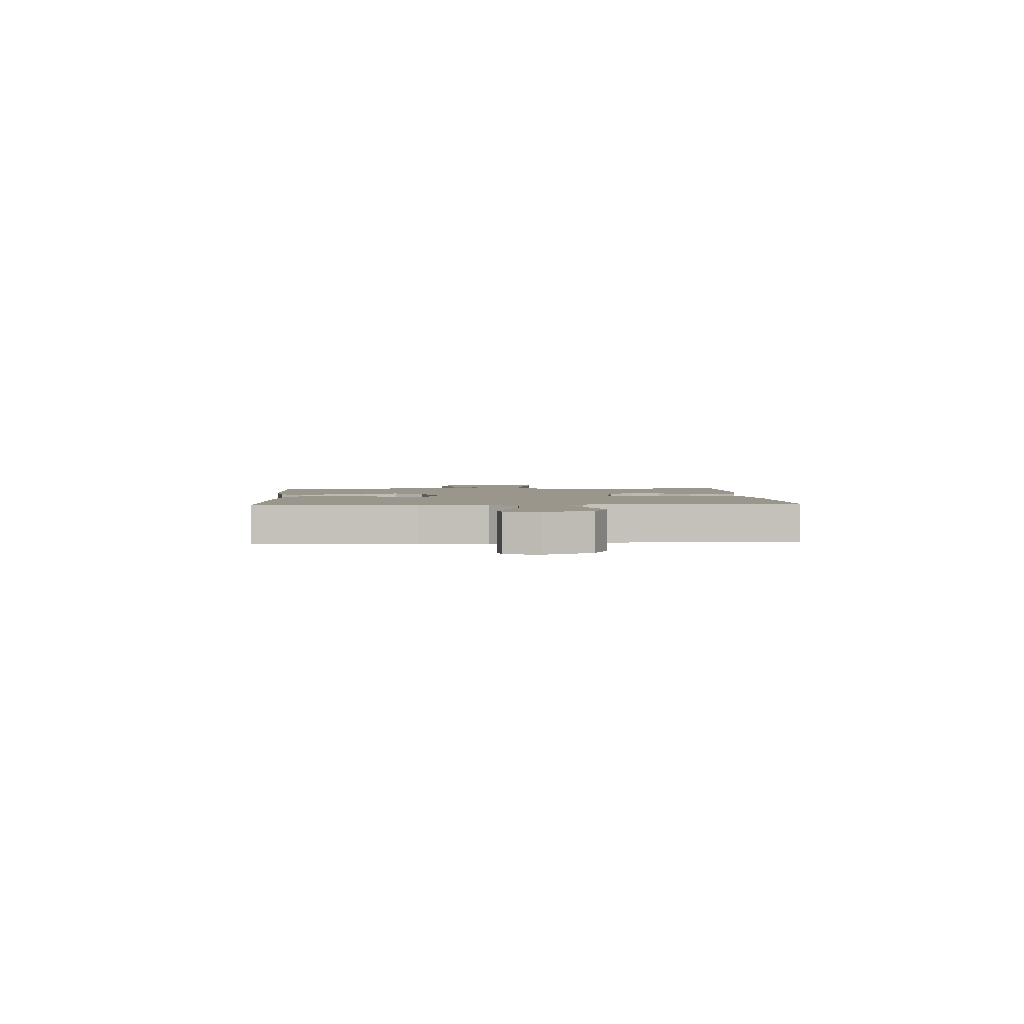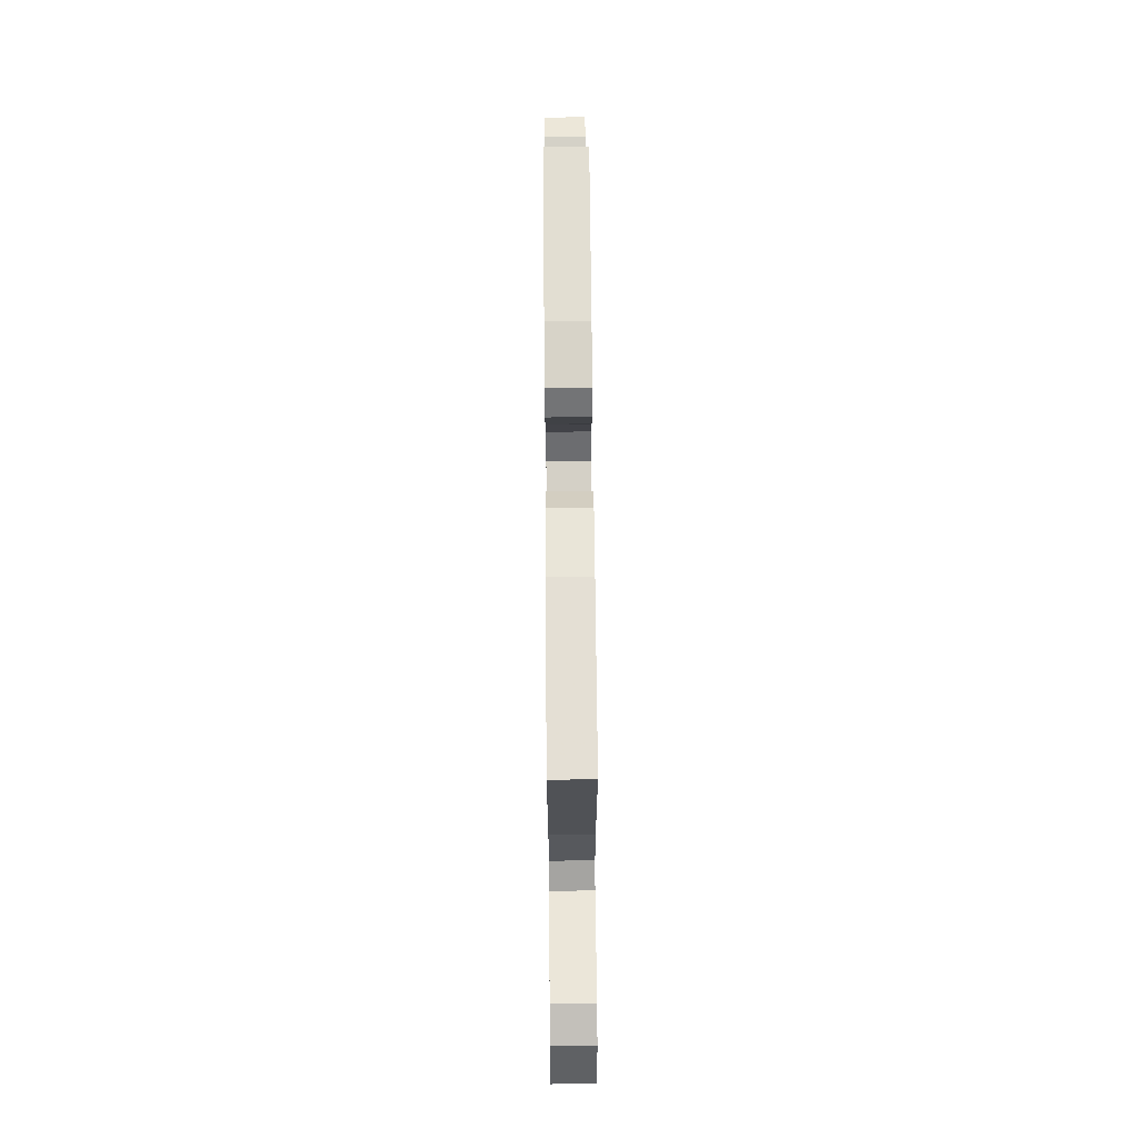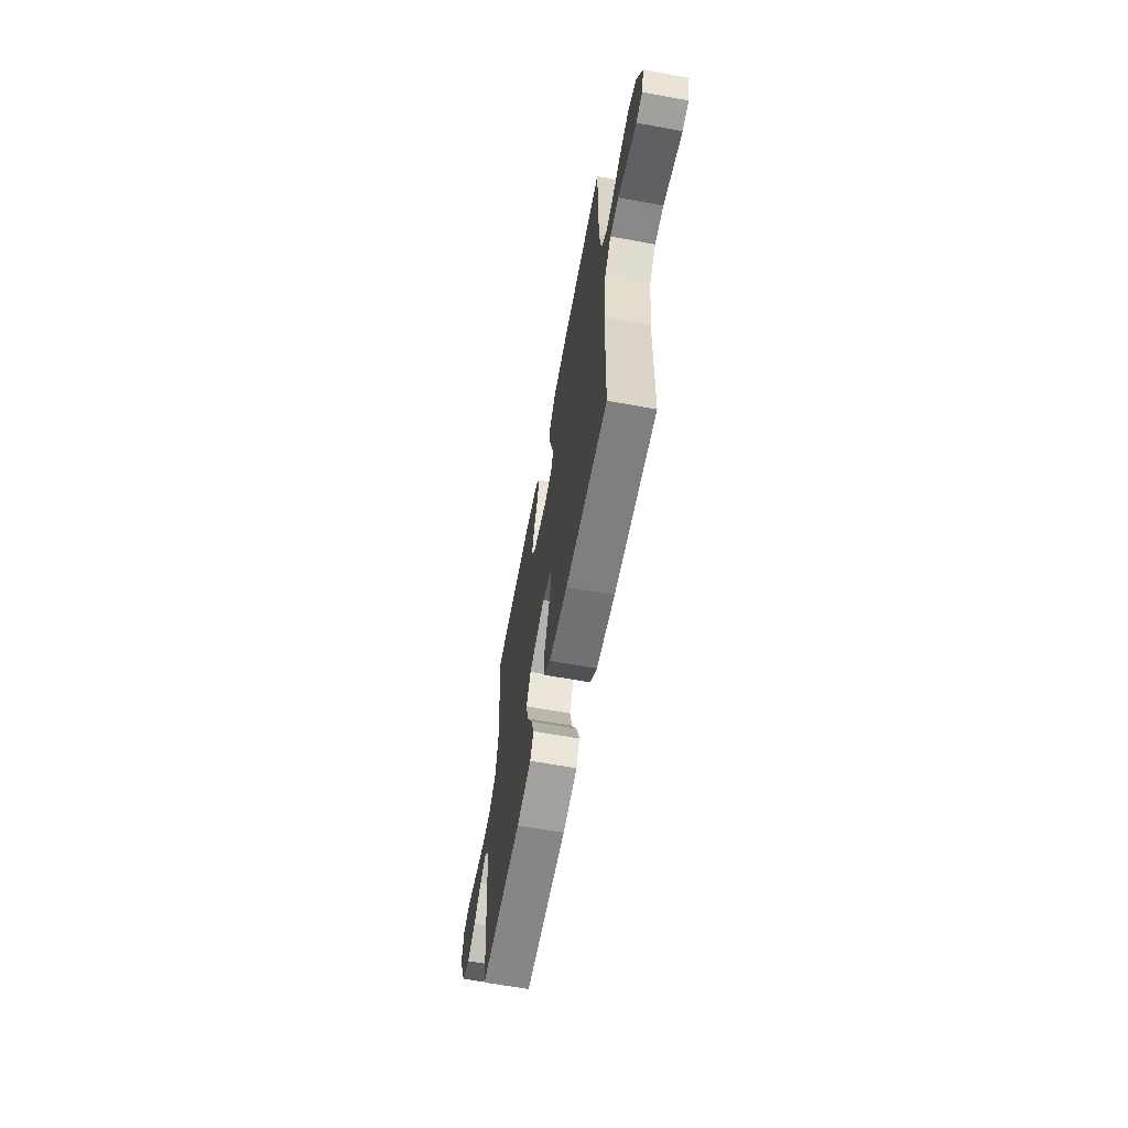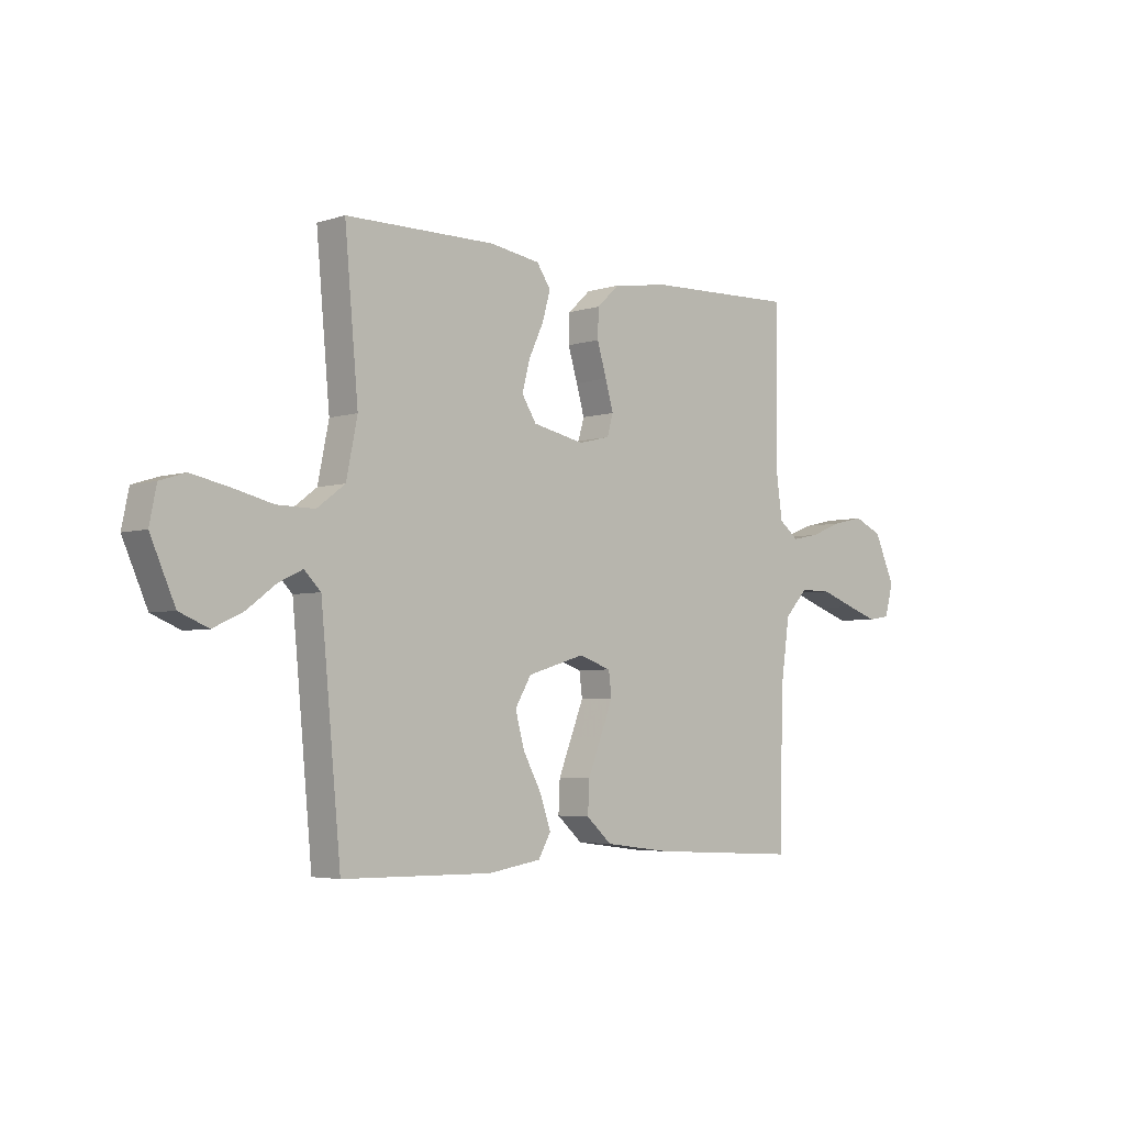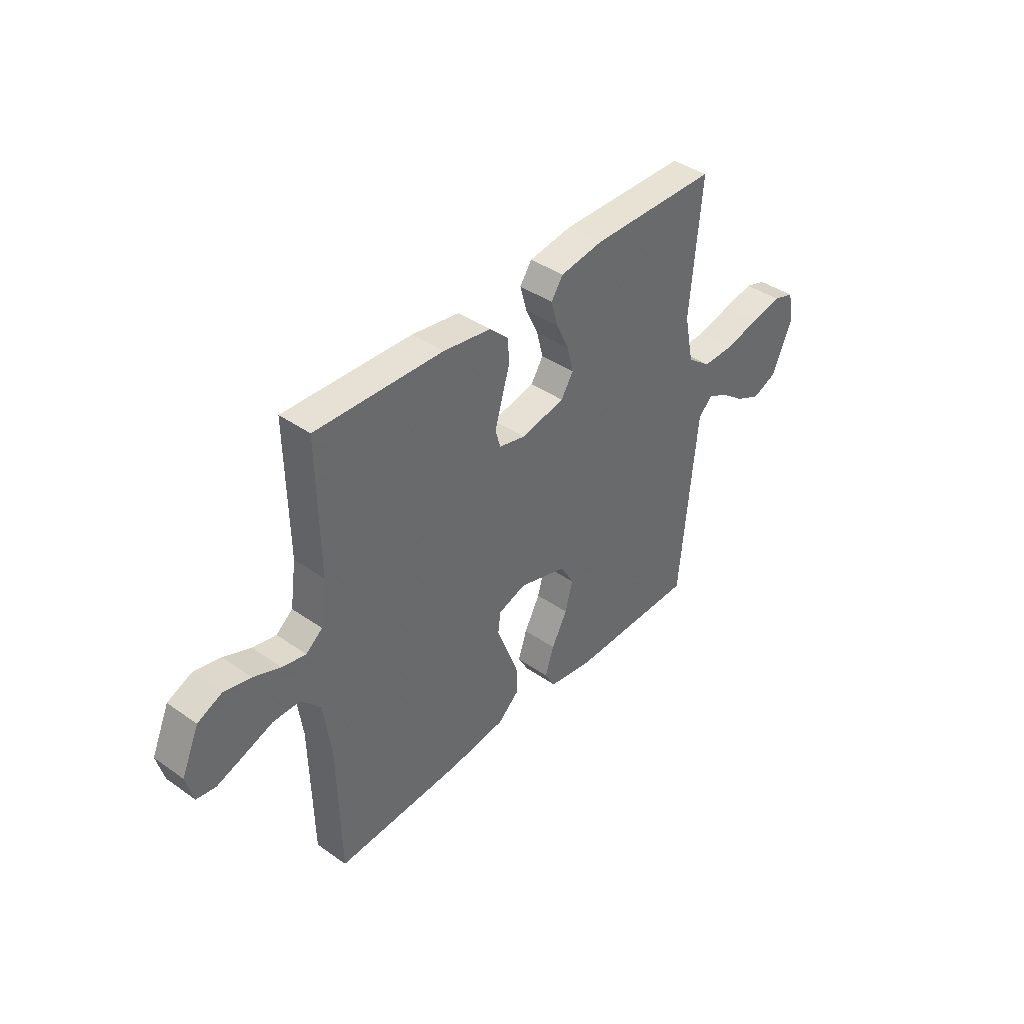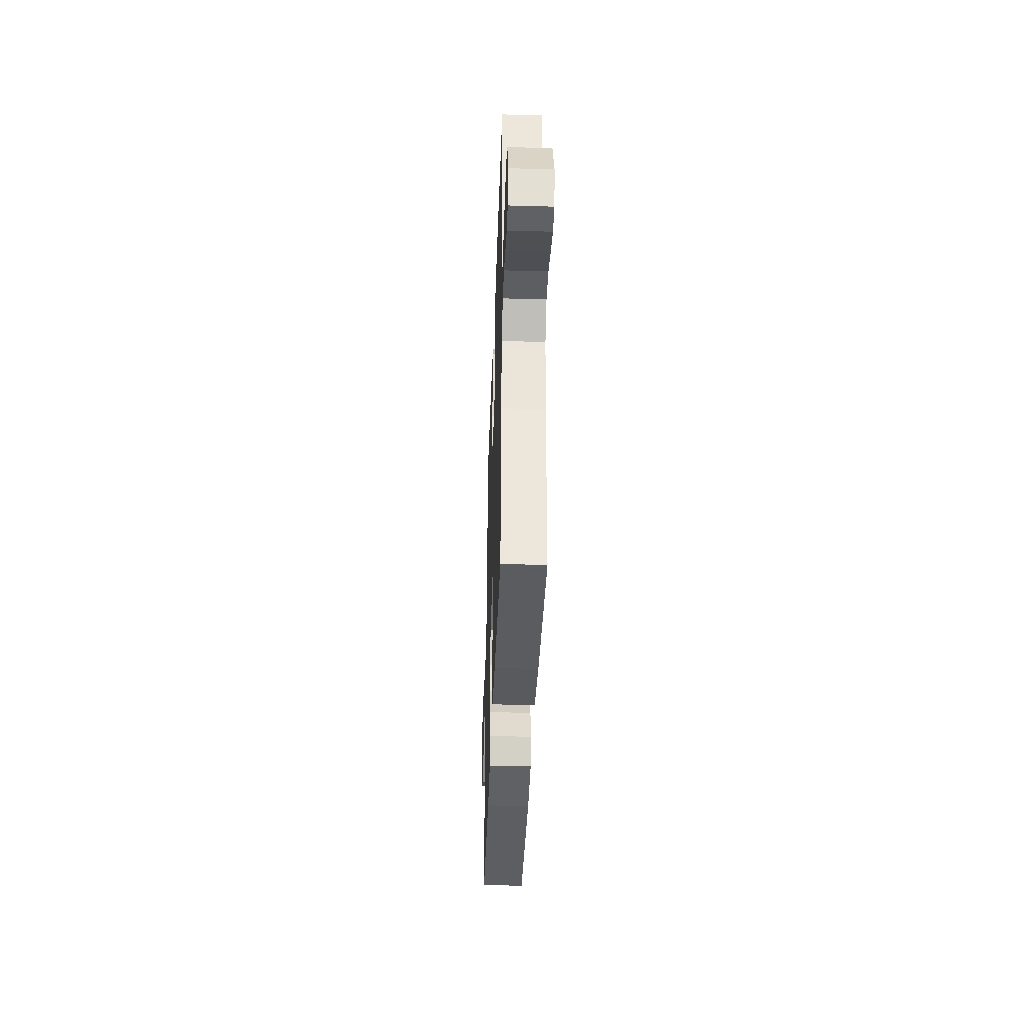
<metadata>
{"format":"obj","ext":"obj","renderer":"f3d","projection":"perspective","resolution":1024,"background":"white","views":[{"elev":2.4,"azim":-93.2,"up":"+Y"},{"elev":68.2,"azim":-90.5,"up":"+Z"},{"elev":-62.8,"azim":-100.5,"up":"+Z"},{"elev":-4.3,"azim":136.1,"up":"+Z"},{"elev":40.2,"azim":-49.2,"up":"+Z"},{"elev":-38.2,"azim":-92.0,"up":"+Z"}]}
</metadata>
<code>
v -0.5 0.07 0.5
v -0.2 0.07 0.49
v -0.087 0.07 0.473
v -0.042 0.07 0.431
v -0.04 0.07 0.374
v -0.059 0.07 0.311
v -0.075 0.07 0.254
v -0.063 0.07 0.212
v 0 0.07 0.197
v 0.103 0.07 0.219
v 0.132 0.07 0.265
v 0.117 0.07 0.324
v 0.087 0.07 0.388
v 0.071 0.07 0.445
v 0.099 0.07 0.486
v 0.2 0.07 0.502
v 0.5 0.07 0.5
v 0.473 0.07 0.2
v 0.495 0.07 0.091
v 0.551 0.07 0.049
v 0.626 0.07 0.05
v 0.708 0.07 0.07
v 0.781 0.07 0.085
v 0.831 0.07 0.069
v 0.845 0.07 0
v 0.796 0.07 -0.112
v 0.738 0.07 -0.136
v 0.678 0.07 -0.108
v 0.621 0.07 -0.065
v 0.573 0.07 -0.042
v 0.54 0.07 -0.075
v 0.528 0.07 -0.2
v 0.5 0.07 -0.5
v 0.2 0.07 -0.504
v 0.095 0.07 -0.487
v 0.07 0.07 -0.443
v 0.091 0.07 -0.381
v 0.128 0.07 -0.312
v 0.146 0.07 -0.245
v 0.114 0.07 -0.19
v 0 0.07 -0.156
v -0.065 0.07 -0.178
v -0.071 0.07 -0.226
v -0.046 0.07 -0.29
v -0.019 0.07 -0.358
v -0.016 0.07 -0.421
v -0.067 0.07 -0.467
v -0.2 0.07 -0.484
v -0.5 0.07 -0.5
v -0.507 0.07 -0.2
v -0.525 0.07 -0.073
v -0.571 0.07 -0.023
v -0.634 0.07 -0.023
v -0.703 0.07 -0.048
v -0.766 0.07 -0.07
v -0.811 0.07 -0.063
v -0.828 0.07 0
v -0.787 0.07 0.093
v -0.73 0.07 0.119
v -0.667 0.07 0.105
v -0.603 0.07 0.08
v -0.548 0.07 0.069
v -0.509 0.07 0.1
v -0.495 0.07 0.2
v -0.5 0 0.5
v -0.2 0 0.49
v -0.087 0 0.473
v -0.042 0 0.431
v -0.04 0 0.374
v -0.059 0 0.311
v -0.075 0 0.254
v -0.063 0 0.212
v 0 0 0.197
v 0.103 0 0.219
v 0.132 0 0.265
v 0.117 0 0.324
v 0.087 0 0.388
v 0.071 0 0.445
v 0.099 0 0.486
v 0.2 0 0.502
v 0.5 0 0.5
v 0.473 0 0.2
v 0.495 0 0.091
v 0.551 0 0.049
v 0.626 0 0.05
v 0.708 0 0.07
v 0.781 0 0.085
v 0.831 0 0.069
v 0.845 0 0
v 0.796 0 -0.112
v 0.738 0 -0.136
v 0.678 0 -0.108
v 0.621 0 -0.065
v 0.573 0 -0.042
v 0.54 0 -0.075
v 0.528 0 -0.2
v 0.5 0 -0.5
v 0.2 0 -0.504
v 0.095 0 -0.487
v 0.07 0 -0.443
v 0.091 0 -0.381
v 0.128 0 -0.312
v 0.146 0 -0.245
v 0.114 0 -0.19
v 0 0 -0.156
v -0.065 0 -0.178
v -0.071 0 -0.226
v -0.046 0 -0.29
v -0.019 0 -0.358
v -0.016 0 -0.421
v -0.067 0 -0.467
v -0.2 0 -0.484
v -0.5 0 -0.5
v -0.507 0 -0.2
v -0.525 0 -0.073
v -0.571 0 -0.023
v -0.634 0 -0.023
v -0.703 0 -0.048
v -0.766 0 -0.07
v -0.811 0 -0.063
v -0.828 0 0
v -0.787 0 0.093
v -0.73 0 0.119
v -0.667 0 0.105
v -0.603 0 0.08
v -0.548 0 0.069
v -0.509 0 0.1
v -0.495 0 0.2
f 59 60 61
f 58 59 61
f 57 58 61
f 56 57 61
f 55 56 61
f 54 55 61
f 53 54 61
f 52 53 61 62
f 51 52 62 63
f 48 49 50
f 47 48 50
f 46 47 50
f 45 46 50
f 44 45 50
f 51 63 64
f 50 51 64
f 44 50 64
f 43 44 64
f 36 37 38
f 35 36 38
f 34 35 38
f 33 34 38
f 32 33 38
f 31 32 38 39
f 30 31 39 40
f 27 28 29
f 26 27 29
f 25 26 29
f 24 25 29
f 23 24 29
f 22 23 29
f 21 22 29
f 20 21 29 30
f 30 40 41
f 20 30 41
f 19 20 41
f 16 17 18
f 15 16 18
f 14 15 18
f 13 14 18
f 12 13 18
f 11 12 18 19
f 4 5 6
f 3 4 6
f 2 3 6
f 1 2 6
f 64 1 6
f 64 6 7
f 64 7 8
f 43 64 8
f 42 43 8
f 19 41 42
f 11 19 42
f 10 11 42
f 9 10 42
f 8 9 42
f 125 124 123
f 125 123 122
f 125 122 121
f 125 121 120
f 125 120 119
f 125 119 118
f 125 118 117
f 126 125 117 116
f 127 126 116 115
f 114 113 112
f 114 112 111
f 114 111 110
f 114 110 109
f 114 109 108
f 128 127 115
f 128 115 114
f 128 114 108
f 128 108 107
f 102 101 100
f 102 100 99
f 102 99 98
f 102 98 97
f 102 97 96
f 103 102 96 95
f 104 103 95 94
f 93 92 91
f 93 91 90
f 93 90 89
f 93 89 88
f 93 88 87
f 93 87 86
f 93 86 85
f 94 93 85 84
f 105 104 94
f 105 94 84
f 105 84 83
f 82 81 80
f 82 80 79
f 82 79 78
f 82 78 77
f 82 77 76
f 83 82 76 75
f 70 69 68
f 70 68 67
f 70 67 66
f 70 66 65
f 70 65 128
f 71 70 128
f 72 71 128
f 72 128 107
f 72 107 106
f 106 105 83
f 106 83 75
f 106 75 74
f 106 74 73
f 106 73 72
f 1 65 66 2
f 2 66 67 3
f 3 67 68 4
f 4 68 69 5
f 5 69 70 6
f 6 70 71 7
f 7 71 72 8
f 8 72 73 9
f 9 73 74 10
f 10 74 75 11
f 11 75 76 12
f 12 76 77 13
f 13 77 78 14
f 14 78 79 15
f 15 79 80 16
f 16 80 81 17
f 17 81 82 18
f 18 82 83 19
f 19 83 84 20
f 20 84 85 21
f 21 85 86 22
f 22 86 87 23
f 23 87 88 24
f 24 88 89 25
f 25 89 90 26
f 26 90 91 27
f 27 91 92 28
f 28 92 93 29
f 29 93 94 30
f 30 94 95 31
f 31 95 96 32
f 32 96 97 33
f 33 97 98 34
f 34 98 99 35
f 35 99 100 36
f 36 100 101 37
f 37 101 102 38
f 38 102 103 39
f 39 103 104 40
f 40 104 105 41
f 41 105 106 42
f 42 106 107 43
f 43 107 108 44
f 44 108 109 45
f 45 109 110 46
f 46 110 111 47
f 47 111 112 48
f 48 112 113 49
f 49 113 114 50
f 50 114 115 51
f 51 115 116 52
f 52 116 117 53
f 53 117 118 54
f 54 118 119 55
f 55 119 120 56
f 56 120 121 57
f 57 121 122 58
f 58 122 123 59
f 59 123 124 60
f 60 124 125 61
f 61 125 126 62
f 62 126 127 63
f 63 127 128 64
f 64 128 65 1

</code>
